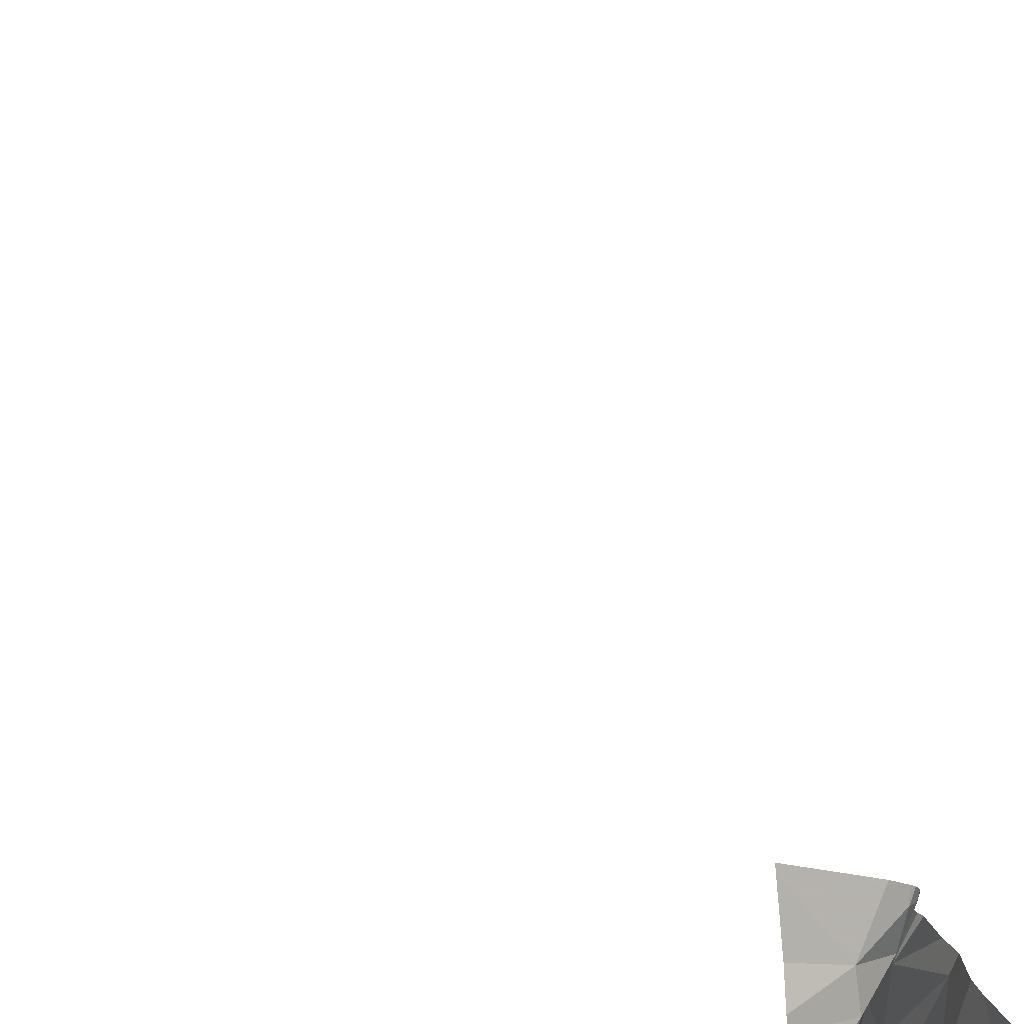
<metadata>
{"format":"obj","ext":"obj","renderer":"f3d","projection":"perspective","resolution":1024,"background":"white","views":[{"elev":-14.0,"azim":-168.6,"up":"+Y"}]}
</metadata>
<code>
v -38.22 223 483.2
v -38.17 223 483.2
v -37.99 223 483.3
v -38.03 223 483.3
v -38.36 223.1 483.2
v -37.52 223.8 497.6
v -37.61 223 483.3
v -37.56 223 483.3
v -38.08 223 483.2
v -37.73 224 502.3
v -37.91 223 483.3
v -37.61 224 502.3
v -38.27 223 483.2
v -37.95 223.1 483.3
v -37.86 223 483.2
v -37.71 223 483.2
v -37.61 223 483.3
v -38.34 223 483.2
v -38.38 223 483.2
v -37.52 223 483.3
v -38.13 223.1 483.2
v -38.04 223 483.3
v -38.22 223 483.2
v -37.73 223.1 483.2
v -38.06 223.3 483.2
v -38.36 223.5 483.2
v -38.2 223.6 483.2
v -38.38 223.3 483.2
v -37.52 223.6 502.1
v -37.52 223.6 502.2
v -37.94 223.9 483.2
v -38.12 223.9 483.3
v -38.07 224 483.2
v -38.31 224 483.2
v -38.27 223.9 483.3
v -38.07 223.5 483.2
v -38.16 223.7 483.3
v -37.99 223.7 483.2
v -38.33 223.8 483.2
v -37.52 223 483.3
v -38.01 223.4 483.2
v -37.52 223.6 500.9
v -37.52 223 483.3
v -37.52 223.6 500.8
v -37.68 224 502.3
v -37.72 224 502.1
v -37.53 223.7 500.9
v -37.7 224 501.2
v -37.78 223.5 483.2
v -37.79 223.6 483.3
v -37.59 224 483.3
v -37.73 224 483.2
v -37.67 224 501.4
v -37.64 223.9 501.5
v -37.62 223.9 501.3
v -37.58 224 502.3
v -38.08 224 483.2
v -37.56 223.6 502.2
v -37.7 224 500.7
v -37.59 223.8 502.2
v -37.67 224 498.8
v -37.55 223.7 498.7
v -37.63 223.9 498.5
v -37.66 223.9 497.9
v -37.69 224 497.9
v -37.73 224 497.7
v -37.52 223.6 497.7
v -37.69 224 500.8
v -37.63 223.8 497.7
v -37.69 224 500.9
v -37.7 224 498.1
v -37.7 224 500.2
v -37.52 223.6 502
v -37.61 223.8 502.1
v -37.67 224 500
v -37.64 223.9 502.1
v -37.69 224 501.9
v -37.74 224 502.3
v -37.69 224 502.2
v -37.69 224 502.3
v -37.75 224 502.3
v -37.7 224 502.3
v -37.73 224 502.3
v -37.7 224 501.9
v -37.62 223.6 483.3
v -37.88 224 483.3
v -37.67 223.9 483.3
v -37.65 223.7 483.2
v -37.76 223.8 483.2
v -37.78 223.3 483.3
v -37.61 223.8 498
v -37.55 223.7 498.2
v -37.52 223.7 498
v -37.52 223.6 497.8
v -37.72 224 497.7
v -37.69 224 500
v -37.69 224 500.1
v -37.68 223.9 497.8
v -37.63 223.9 497.7
v -37.69 224 498.2
v -37.7 224 499.4
v -37.62 223.9 499.2
v -37.64 223.9 500.4
v -37.64 223.9 500.2
v -37.66 224 500.5
v -37.67 224 500.9
v -37.66 223.9 500.8
v -37.66 224 500.6
v -37.63 223.9 499.9
v -37.55 223.7 500.5
v -37.59 223.9 500.3
v -37.73 224 483.2
v -37.57 223.7 499.8
v -37.58 223.8 500.2
v -38.07 224 483.2
v -37.69 224 497.7
v -37.68 224 501.5
v -37.73 224 483.2
v -37.69 224 497.9
v -37.53 223.7 499.2
v -38.05 224 483.2
v -37.58 223.8 499
v -37.66 224 499.1
v -37.53 223.6 499.4
v -37.59 223.8 497.8
v -37.62 223.9 497.8
v -37.58 223.7 497.8
v -37.72 224 497.8
v -37.68 224 497.8
v -37.69 224 497.8
v -37.72 224 497.8
v -37.73 224 497.8
v -37.55 223.7 497.7
v -37.71 224 497.7
v -37.72 224 499.9
v -37.7 224 498.4
v -37.69 224 498.5
v -37.7 224 501
v -37.66 223.9 502.3
v -37.58 223.9 502.3
v -37.65 223.8 502.3
v -37.59 223.6 502.3
v -37.54 223.6 502.3
v -37.68 223.9 502.3
v -37.69 223.9 502.3
v -37.63 223.8 502.3
v -37.58 223.8 502.3
v -37.72 224 499.9
v -37.54 223.6 502.4
v -37.73 224 502.3
v -37.56 223.6 502.3
v -37.52 223.6 502.3
v -37.71 224 499.4
v -37.65 223.9 502.2
v -37.59 223.8 501.9
v -37.69 224 501.6
v -37.64 223.9 501.8
v -37.53 223.6 501.7
v -37.56 223.7 501.5
v -37.68 224 501.4
v -38.45 224 483.2
v -37.63 223.9 501.2
v -37.69 224 500.6
v -37.52 223.5 502.3
v -37.69 224 499.3
v -37.6 223.7 502.3
v -37.6 223.7 502.3
v -37.87 224 483.2
v -37.59 223.8 501.3
v -37.64 223.9 499.6
v -37.66 223.9 499.7
v -37.52 223.6 500.1
v -37.73 224 483.2
v -38.06 224 483.2
v -37.54 223.7 500.8
v -37.58 223.8 500.7
v -37.74 224 502.3
v -37.52 223.6 498.6
v -37.56 223.7 498.6
v -37.56 223.7 498.4
v -37.71 224 502
v -37.58 223.8 499.4
v -37.71 224 502.1
v -37.61 223.8 500.9
v -37.7 224 498
v -37.62 224 483.3
v -37.69 224 501.8
v -38.31 224 483.2
v -38.06 224 483.2
v -38.47 223 483.2
v -38.47 223 483.2
v -38.47 223.5 483.2
v -38.47 223.3 483.2
v -38.47 223.9 483.2
v -38.47 223.8 483.2
v -38.47 223.5 483.2
v -38.47 223.2 483.2
v -38.47 223.2 483.2
v -38.47 223.1 483.2
v -38.47 223.7 483.2
v -38.47 224 483.2
v -38.47 223.8 483.2
v -38.47 224 483.2
v -38.47 224 483.2
v -37.52 223.6 497.7
v -37.52 224 502.3
v -37.52 223.1 483.3
v -37.52 223.2 483.3
v -37.52 223.9 483.3
v -37.52 224 483.3
v -37.52 223.5 483.3
v -37.52 223.6 483.3
v -37.52 223.8 483.3
v -37.52 223.3 483.2
v -37.52 223.4 483.2
v -37.52 223.8 483.3
v -37.52 223.8 483.3
v -37.52 223.8 483.3
v -37.52 223.6 497.7
v -37.52 223.6 497.8
v -37.52 223.6 499.8
v -37.52 223.6 499.9
v -37.52 223.6 498.1
v -37.52 223.6 498
v -37.52 223.6 499
v -37.52 223.6 499.1
v -37.52 223.7 499.2
v -37.52 223.6 499.3
v -37.52 223.6 497.8
v -37.52 223.6 497.8
v -37.52 223.6 497.8
v -37.52 223.6 497.7
v -37.52 223.6 497.7
v -37.52 223.8 497.6
v -37.52 224 497.5
v -37.52 223.6 502
v -37.52 223.7 502.3
v -37.52 223.7 502.3
v -37.52 223.5 502.3
v -37.52 223.6 502.2
v -37.52 223.6 502
v -37.52 223.5 502.3
v -37.52 223.5 502.3
v -37.52 223.5 502.3
v -37.52 223.5 502.3
v -37.52 224 502.3
v -37.52 223.9 502.3
v -37.52 223.5 502.3
v -37.52 223.6 502.3
v -37.52 223.6 502.3
v -37.52 223.8 502.3
v -37.52 223.5 502.3
v -37.52 223.6 502.3
v -37.52 223.7 501.5
v -37.52 223.7 501.5
v -37.52 223.6 500.1
v -37.52 223.6 499.6
v -37.52 223.6 499.7
v -37.52 223.6 498.9
v -37.52 223.6 497.7
v -37.52 223.6 500.8
v -37.52 223.6 500.7
v -37.52 223.6 498.6
v -37.52 223.6 498.6
v -37.52 223.6 500.7
v -37.52 223.6 500.4
v -37.52 223.6 498.6
v -37.52 223.6 498.8
v -37.52 223.6 498.4
v -37.52 223.6 498.5
v -37.52 223.6 498.2
v -37.52 223.6 498.4
v -37.52 223.6 500.3
v -37.52 223.6 500.1
v -37.52 223.6 499.4
v -37.52 223.6 500.4
v -37.52 223.6 501
v -37.52 223.6 501.1
v -37.52 223.6 499.5
v -37.52 223.6 500.3
v -37.52 223.6 501
v -37.52 223.6 499.4
v -37.52 223.6 498.6
v -37.52 223.6 498.2
v -37.52 223.6 501.7
v -37.52 223.6 501.7
v -37.52 223.6 501.7
v -37.52 223.6 501.3
v -37.52 223.6 501.6
v -37.52 223.6 501.9
v -37.52 223.9 497.6
v -37.52 223.6 500.1
v -37.69 224 501.6
v -37.7 224 499.6
v -37.69 224 499.6
v -37.71 224 498.3
v -37.68 224 501.4
v -37.69 224 501.6
v -37.7 224 498.8
v -37.7 224 499
v -37.69 224 499.1
v -37.67 224 500.5
v -37.67 224 500.5
v -37.69 224 498.6
v -37.69 224 499.1
v -37.72 224 499.4
v -37.67 224 500.5
v -37.72 224 499.9
v -37.7 224 501.8
v -37.69 224 501.7
v -37.68 224 501.4
v -37.69 224 499.6
v -37.7 224 499.7
v -38.47 224 483.2
v -37.52 224 502.3
v -37.55 224 483.3
v -37.52 224 483.3
v -37.55 224 497.5
v -37.52 224 497.5
f 2 21 1
f 9 22 2
f 13 5 18
f 18 5 19
f 23 1 13
f 3 22 4
f 4 22 9
f 190 5 191
f 8 7 17
f 16 24 15
f 15 24 14
f 17 7 16
f 11 14 3
f 26 25 27
f 22 21 2
f 25 28 5
f 207 7 20
f 32 31 33
f 33 34 35
f 25 36 27
f 37 27 38
f 1 5 13
f 5 1 21
f 25 5 21
f 39 35 194
f 192 27 196
f 21 22 14
f 14 41 21
f 41 25 21
f 25 41 36
f 38 31 37
f 27 37 39
f 2 1 23
f 32 33 35
f 37 32 39
f 32 35 39
f 34 33 57
f 28 26 193
f 28 25 26
f 5 28 198
f 140 206 56
f 27 39 195
f 201 34 188
f 314 201 161
f 313 171 308
f 35 34 203
f 36 38 27
f 31 32 37
f 205 67 6
f 7 8 40
f 41 49 50
f 118 51 186
f 53 54 117
f 53 55 54
f 58 60 29
f 62 61 63
f 67 69 6
f 73 60 74
f 77 76 183
f 46 78 177
f 312 171 313
f 311 53 297
f 31 86 33
f 87 51 52
f 7 24 16
f 310 156 309
f 186 210 316
f 88 50 85
f 50 88 89
f 38 89 31
f 87 89 88
f 41 14 90
f 121 86 168
f 50 49 85
f 24 7 208
f 15 14 11
f 14 24 90
f 211 90 215
f 87 88 217
f 213 87 218
f 41 90 49
f 89 87 52
f 86 52 112
f 50 89 38
f 92 91 93
f 94 67 219
f 69 98 99
f 100 63 137
f 165 101 153
f 91 92 100
f 104 103 105
f 97 104 72
f 163 107 59
f 148 75 135
f 111 110 108
f 109 113 221
f 111 104 114
f 59 106 68
f 223 93 224
f 120 122 225
f 102 123 122
f 120 102 122
f 124 120 227
f 126 125 91
f 94 93 125
f 91 64 126
f 69 127 125
f 131 129 130
f 130 64 65
f 94 125 127
f 98 126 64
f 129 98 64
f 129 128 98
f 64 91 100
f 309 187 84
f 133 67 94
f 308 171 148
f 134 128 132
f 67 133 69
f 98 128 134
f 94 127 133
f 69 133 127
f 126 69 125
f 6 99 234
f 126 98 69
f 98 134 99
f 116 134 95
f 29 73 236
f 140 139 141
f 142 58 143
f 183 79 46
f 144 139 145
f 60 142 146
f 147 149 237
f 82 145 80
f 60 58 142
f 149 151 152
f 146 141 144
f 143 151 142
f 152 151 143
f 307 105 163
f 79 76 154
f 144 154 60
f 73 74 155
f 79 154 144
f 143 58 30
f 157 156 158
f 159 158 156
f 55 53 162
f 155 74 76
f 76 77 155
f 306 101 294
f 60 154 76
f 141 146 147
f 305 102 165
f 78 150 83
f 147 140 141
f 145 150 144
f 304 61 299
f 303 105 307
f 166 149 167
f 247 147 251
f 142 166 146
f 166 151 149
f 166 142 151
f 250 143 252
f 150 78 144
f 78 79 144
f 146 144 60
f 149 152 249
f 302 105 303
f 141 139 144
f 206 140 246
f 80 140 45
f 159 169 254
f 36 41 50
f 38 36 50
f 61 62 122
f 138 162 48
f 171 170 113
f 172 109 222
f 301 123 102
f 225 62 259
f 44 175 261
f 261 176 262
f 31 89 52
f 104 75 109
f 123 61 122
f 117 156 293
f 55 169 54
f 91 125 93
f 109 114 104
f 300 123 301
f 71 100 296
f 179 63 180
f 63 179 62
f 262 110 265
f 299 61 123
f 90 24 214
f 88 85 216
f 49 90 85
f 86 31 52
f 14 22 3
f 105 103 108
f 120 124 182
f 62 178 267
f 298 156 310
f 176 184 107
f 92 180 63
f 63 100 92
f 299 123 300
f 72 105 302
f 180 92 271
f 301 102 305
f 137 61 304
f 273 172 274
f 169 162 184
f 111 103 104
f 105 108 163
f 297 53 160
f 169 184 277
f 176 108 110
f 103 111 108
f 257 170 279
f 111 114 273
f 107 108 176
f 171 109 148
f 276 111 280
f 296 100 136
f 184 175 47
f 277 47 281
f 176 175 184
f 182 124 275
f 295 170 171
f 182 170 101
f 101 102 182
f 263 180 270
f 102 120 182
f 224 94 229
f 294 170 295
f 187 77 84
f 293 156 298
f 77 157 155
f 71 64 100
f 54 169 159
f 156 187 309
f 76 74 60
f 169 55 162
f 241 155 290
f 155 158 285
f 155 157 158
f 48 162 53
f 48 53 311
f 159 156 54
f 287 159 289
f 157 187 156
f 77 187 157
f 167 146 166
f 149 147 167
f 147 146 167
f 145 139 140
f 178 179 180
f 62 179 178
f 101 170 294
f 184 162 106
f 109 171 113
f 45 140 12
f 12 140 56
f 279 182 282
f 10 78 83
f 295 171 312
f 107 184 106
f 172 114 109
f 190 19 5
f 6 69 99
f 191 5 199
f 192 26 27
f 193 26 192
f 83 150 82
f 30 58 29
f 194 35 204
f 195 39 194
f 29 60 73
f 196 27 200
f 197 28 193
f 84 77 181
f 20 7 40
f 198 28 197
f 199 5 198
f 81 78 10
f 42 47 44
f 200 27 202
f 44 47 175
f 202 27 195
f 80 145 140
f 203 34 201
f 40 8 43
f 204 35 203
f 208 7 207
f 82 150 145
f 209 51 213
f 210 51 209
f 95 134 66
f 211 85 90
f 212 85 211
f 116 99 134
f 213 51 87
f 214 24 208
f 66 134 132
f 215 90 214
f 216 85 212
f 65 64 119
f 217 88 216
f 218 87 217
f 130 129 64
f 219 67 232
f 220 94 219
f 131 128 129
f 221 113 258
f 222 109 221
f 223 92 93
f 132 128 131
f 68 106 70
f 224 93 94
f 225 122 62
f 226 120 225
f 135 75 96
f 227 120 226
f 228 124 227
f 229 94 230
f 148 109 75
f 59 107 106
f 230 94 231
f 231 94 220
f 232 67 233
f 163 108 107
f 233 67 260
f 138 106 162
f 234 99 291
f 235 99 116
f 70 106 138
f 236 73 241
f 72 104 105
f 237 149 253
f 238 147 237
f 239 143 240
f 153 101 306
f 240 143 30
f 241 73 155
f 165 102 101
f 242 164 248
f 243 164 242
f 136 100 137
f 244 164 243
f 245 164 244
f 137 63 61
f 246 140 247
f 168 86 112
f 247 140 147
f 248 164 245
f 249 152 250
f 112 52 173
f 250 152 143
f 251 147 238
f 252 143 239
f 173 52 118
f 253 149 249
f 121 33 86
f 254 169 288
f 255 159 254
f 174 33 121
f 256 172 222
f 177 78 81
f 257 113 170
f 258 113 257
f 259 62 268
f 46 79 78
f 260 67 205
f 261 175 176
f 181 77 183
f 262 176 110
f 183 76 79
f 263 178 180
f 264 178 263
f 265 110 266
f 96 75 97
f 266 110 276
f 97 75 104
f 267 178 283
f 268 62 267
f 269 180 272
f 270 180 269
f 119 64 185
f 185 64 71
f 271 92 284
f 272 180 271
f 273 114 172
f 160 53 117
f 274 172 292
f 275 124 228
f 117 54 156
f 276 110 111
f 186 51 210
f 277 184 47
f 278 169 277
f 279 170 182
f 280 111 273
f 118 52 51
f 281 47 42
f 56 206 315
f 282 182 275
f 161 201 188
f 283 178 264
f 284 92 223
f 285 158 286
f 188 34 57
f 286 158 287
f 287 158 159
f 288 169 278
f 57 33 115
f 289 159 255
f 189 33 174
f 290 155 285
f 291 99 235
f 292 172 256
f 115 33 189
f 316 210 317
f 318 235 116
f 319 235 318

</code>
